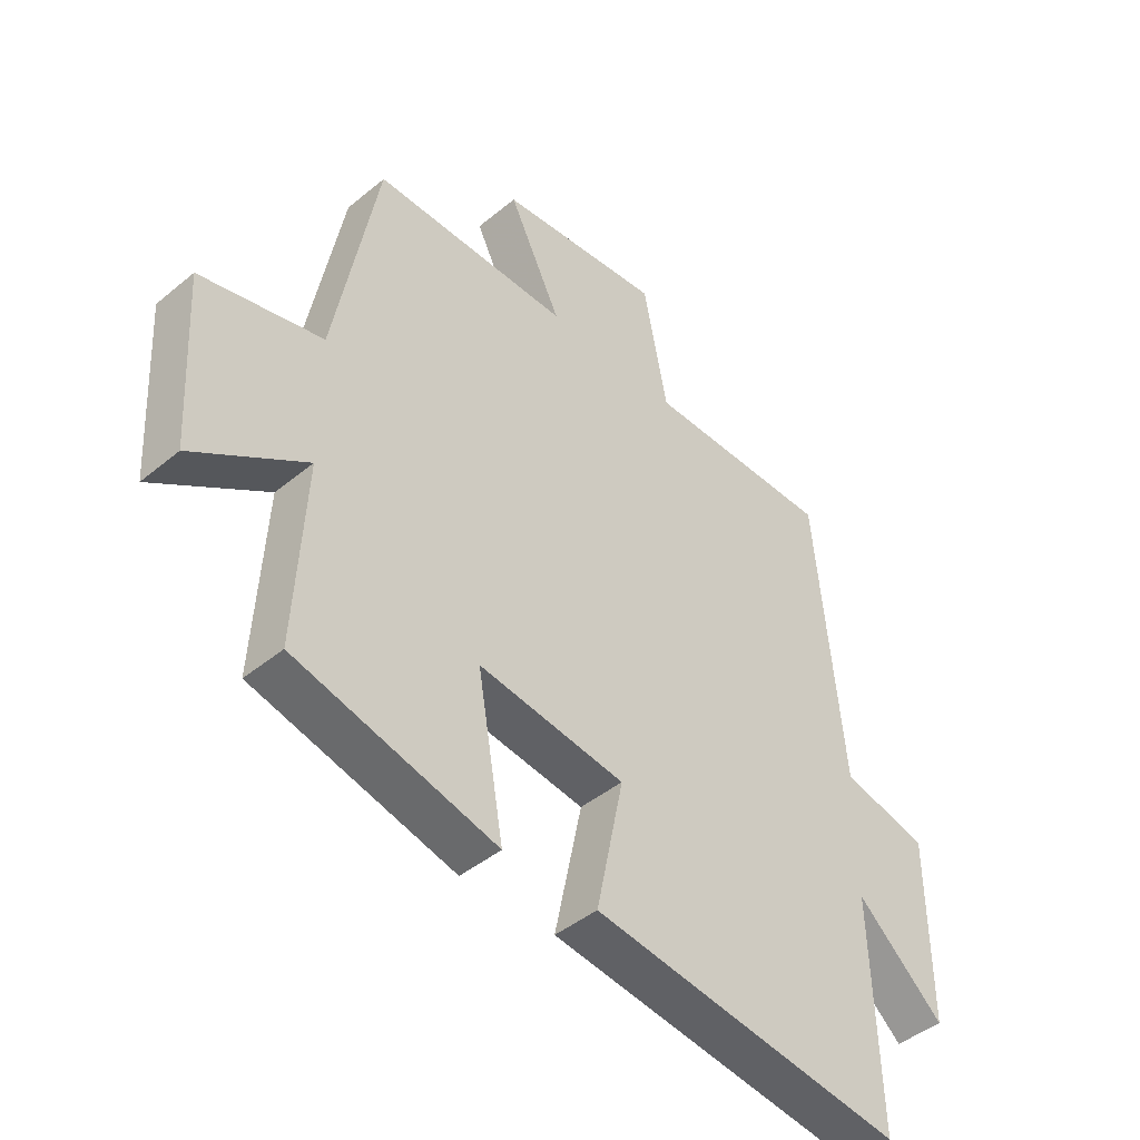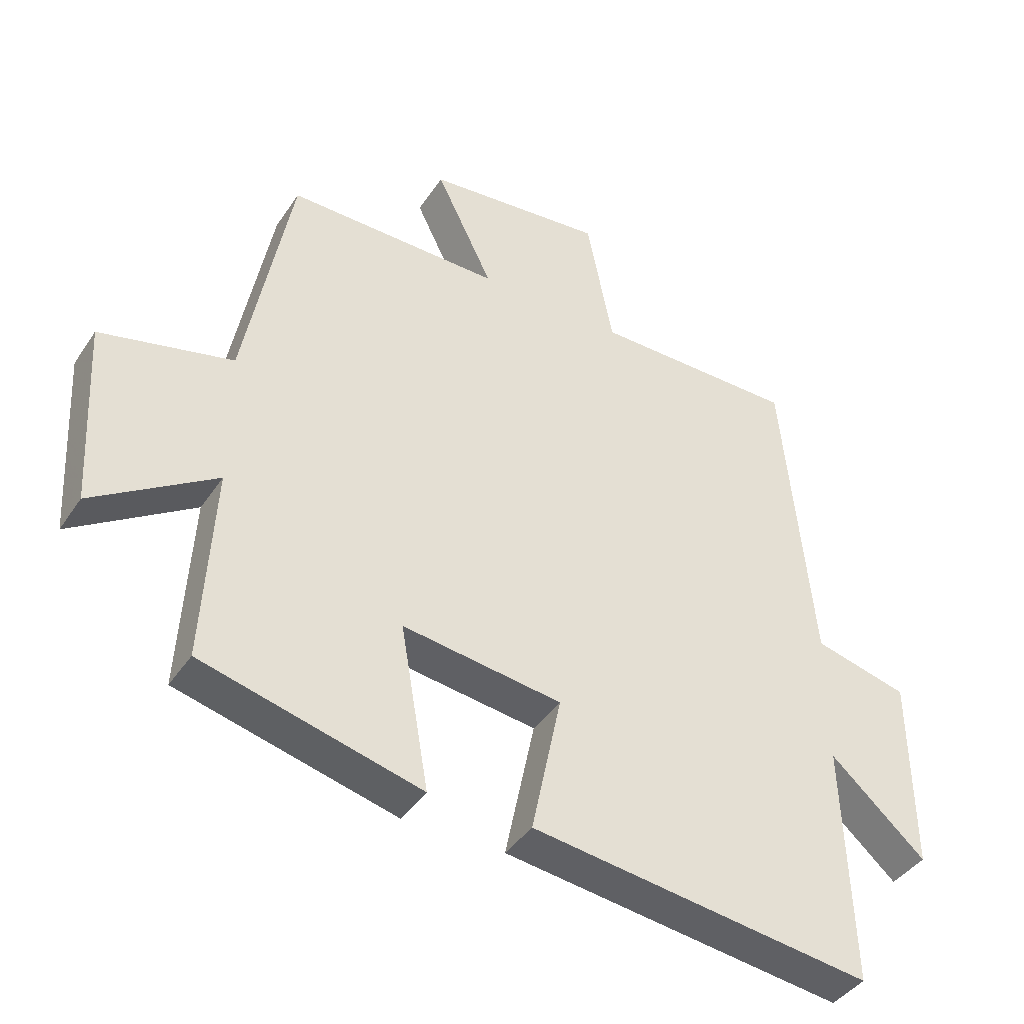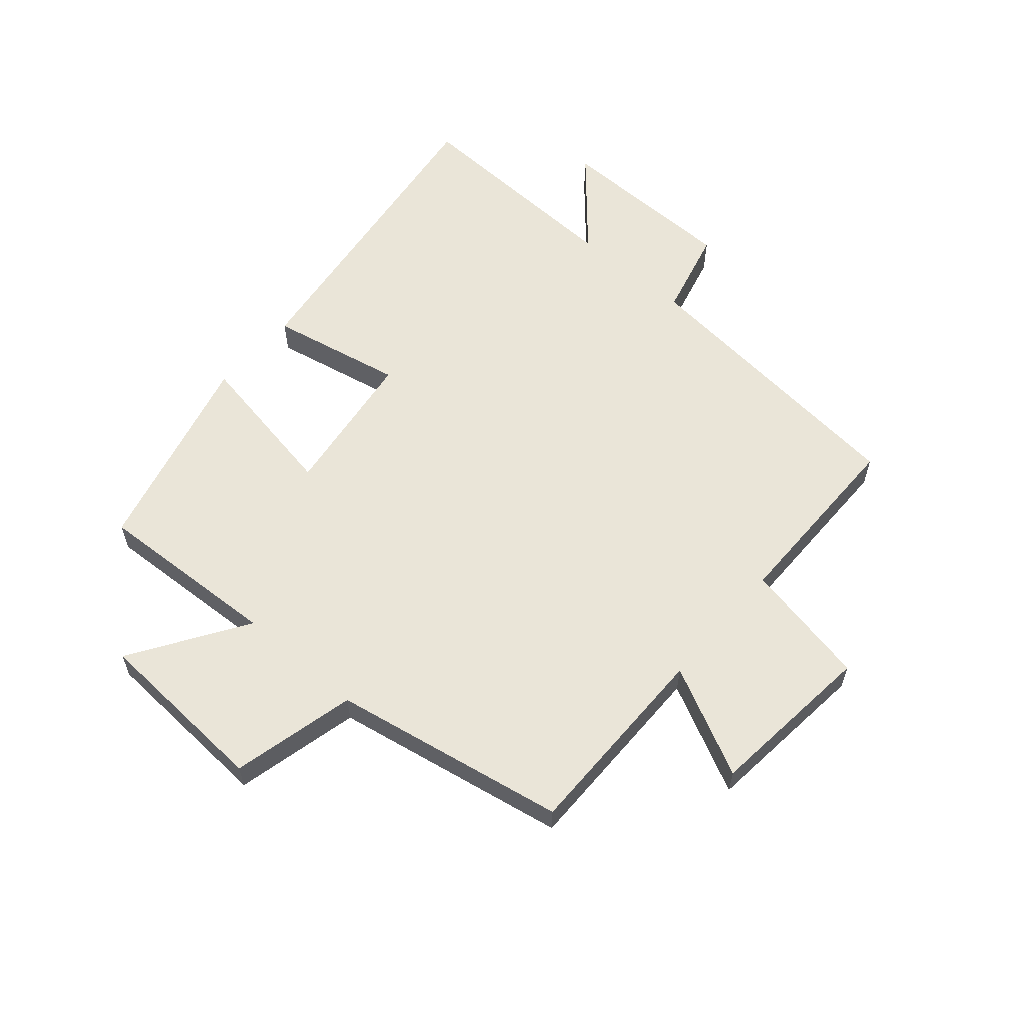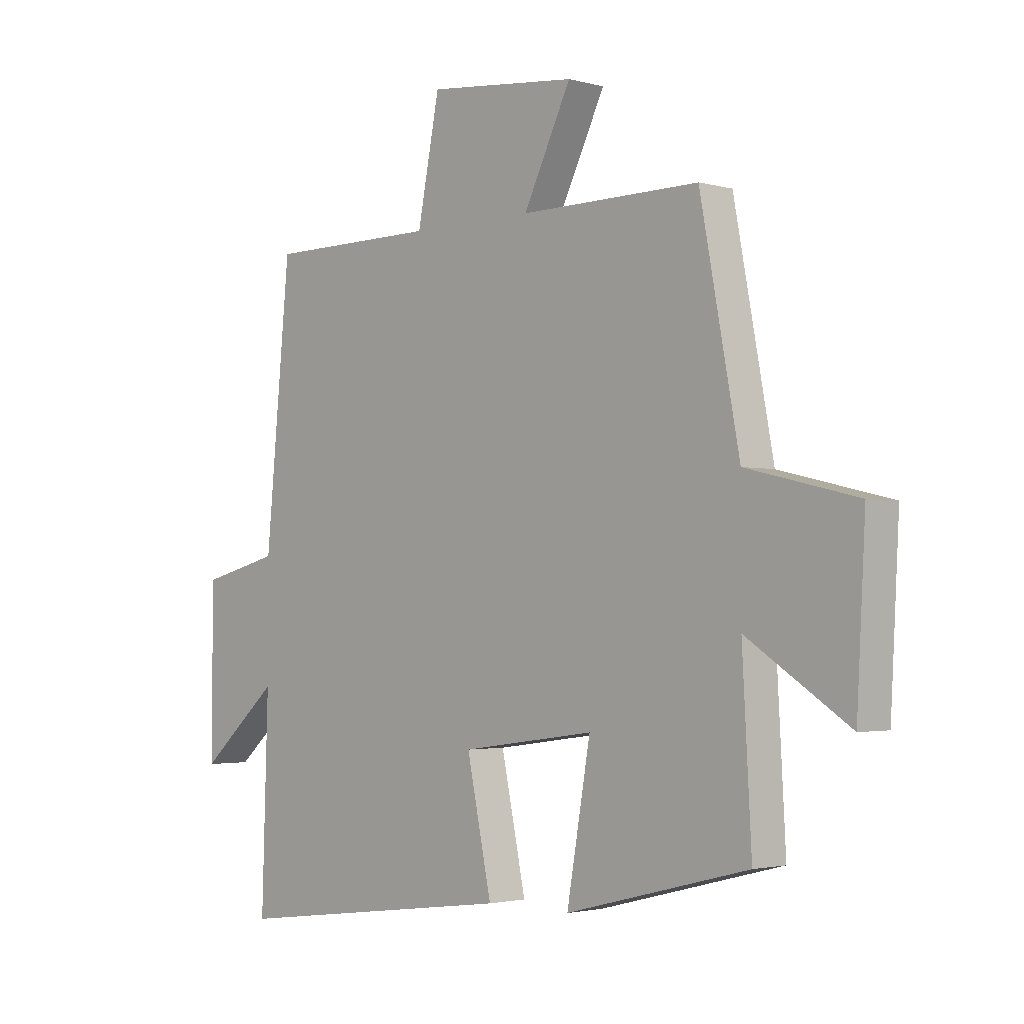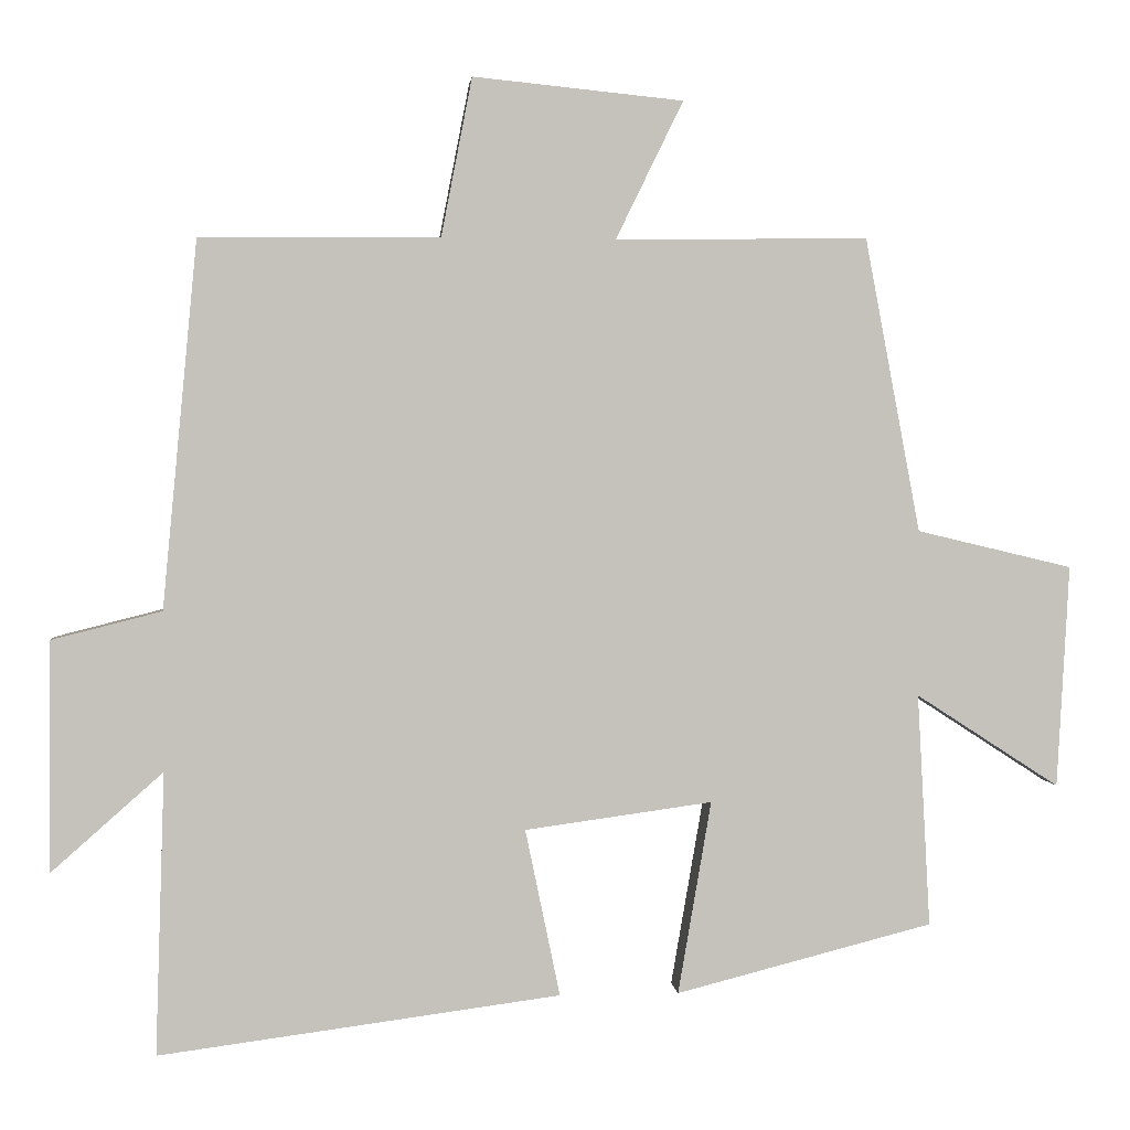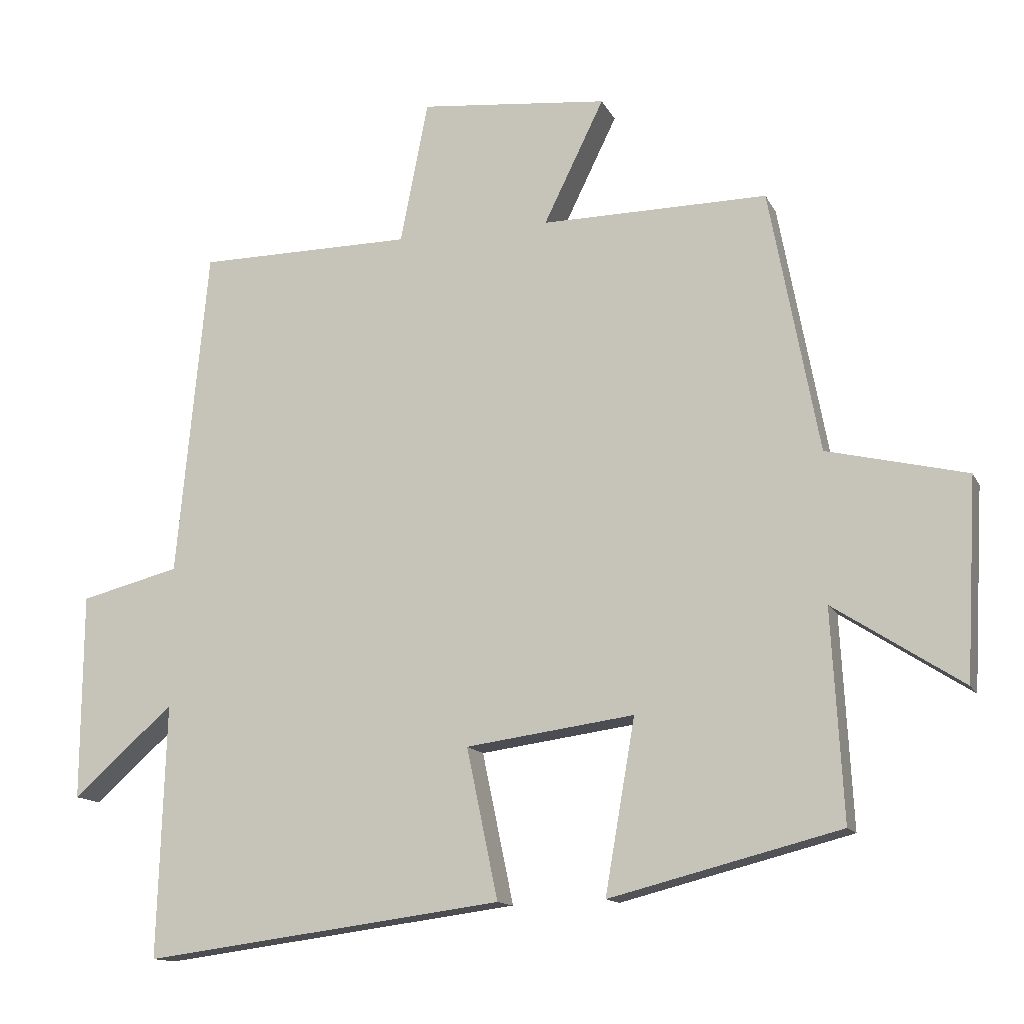
<metadata>
{"format":"obj","ext":"obj","renderer":"f3d","projection":"perspective","resolution":1024,"background":"white","views":[{"elev":-44.0,"azim":-46.0,"up":"+Z"},{"elev":-41.1,"azim":-30.7,"up":"+Z"},{"elev":59.5,"azim":-49.0,"up":"+Y"},{"elev":-2.3,"azim":-134.1,"up":"+Z"},{"elev":2.2,"azim":174.7,"up":"+Z"},{"elev":-13.4,"azim":-161.7,"up":"+Z"}]}
</metadata>
<code>
v 0.512 0.07 -0.57
v -0.019 0.07 -0.5
v 0.027 0.07 -0.279
v -0.221 0.07 -0.245
v -0.177 0.07 -0.5
v -0.517 0.07 -0.413
v -0.5 0.07 -0.105
v -0.69 0.07 -0.228
v -0.706 0.07 0.066
v -0.5 0.07 0.115
v -0.427 0.07 0.503
v -0.093 0.07 0.5
v -0.182 0.07 0.682
v 0.096 0.07 0.71
v 0.137 0.07 0.5
v 0.454 0.07 0.498
v 0.5 0.07 0.013
v 0.646 0.07 -0.024
v 0.648 0.07 -0.328
v 0.5 0.07 -0.197
v 0.512 0 -0.57
v -0.019 0 -0.5
v 0.027 0 -0.279
v -0.221 0 -0.245
v -0.177 0 -0.5
v -0.517 0 -0.413
v -0.5 0 -0.105
v -0.69 0 -0.228
v -0.706 0 0.066
v -0.5 0 0.115
v -0.427 0 0.503
v -0.093 0 0.5
v -0.182 0 0.682
v 0.096 0 0.71
v 0.137 0 0.5
v 0.454 0 0.498
v 0.5 0 0.013
v 0.646 0 -0.024
v 0.648 0 -0.328
v 0.5 0 -0.197
f 17 18 19 20
f 15 16 17 20
f 15 20 1
f 12 13 14 15
f 12 15 1
f 10 11 12 1
f 7 8 9 10
f 4 5 6 7
f 3 4 7 10
f 1 2 3
f 1 3 10
f 40 39 38 37
f 40 37 36 35
f 21 40 35
f 35 34 33 32
f 21 35 32
f 21 32 31 30
f 30 29 28 27
f 27 26 25 24
f 30 27 24 23
f 23 22 21
f 30 23 21
f 1 21 22 2
f 2 22 23 3
f 3 23 24 4
f 4 24 25 5
f 5 25 26 6
f 6 26 27 7
f 7 27 28 8
f 8 28 29 9
f 9 29 30 10
f 10 30 31 11
f 11 31 32 12
f 12 32 33 13
f 13 33 34 14
f 14 34 35 15
f 15 35 36 16
f 16 36 37 17
f 17 37 38 18
f 18 38 39 19
f 19 39 40 20
f 20 40 21 1

</code>
